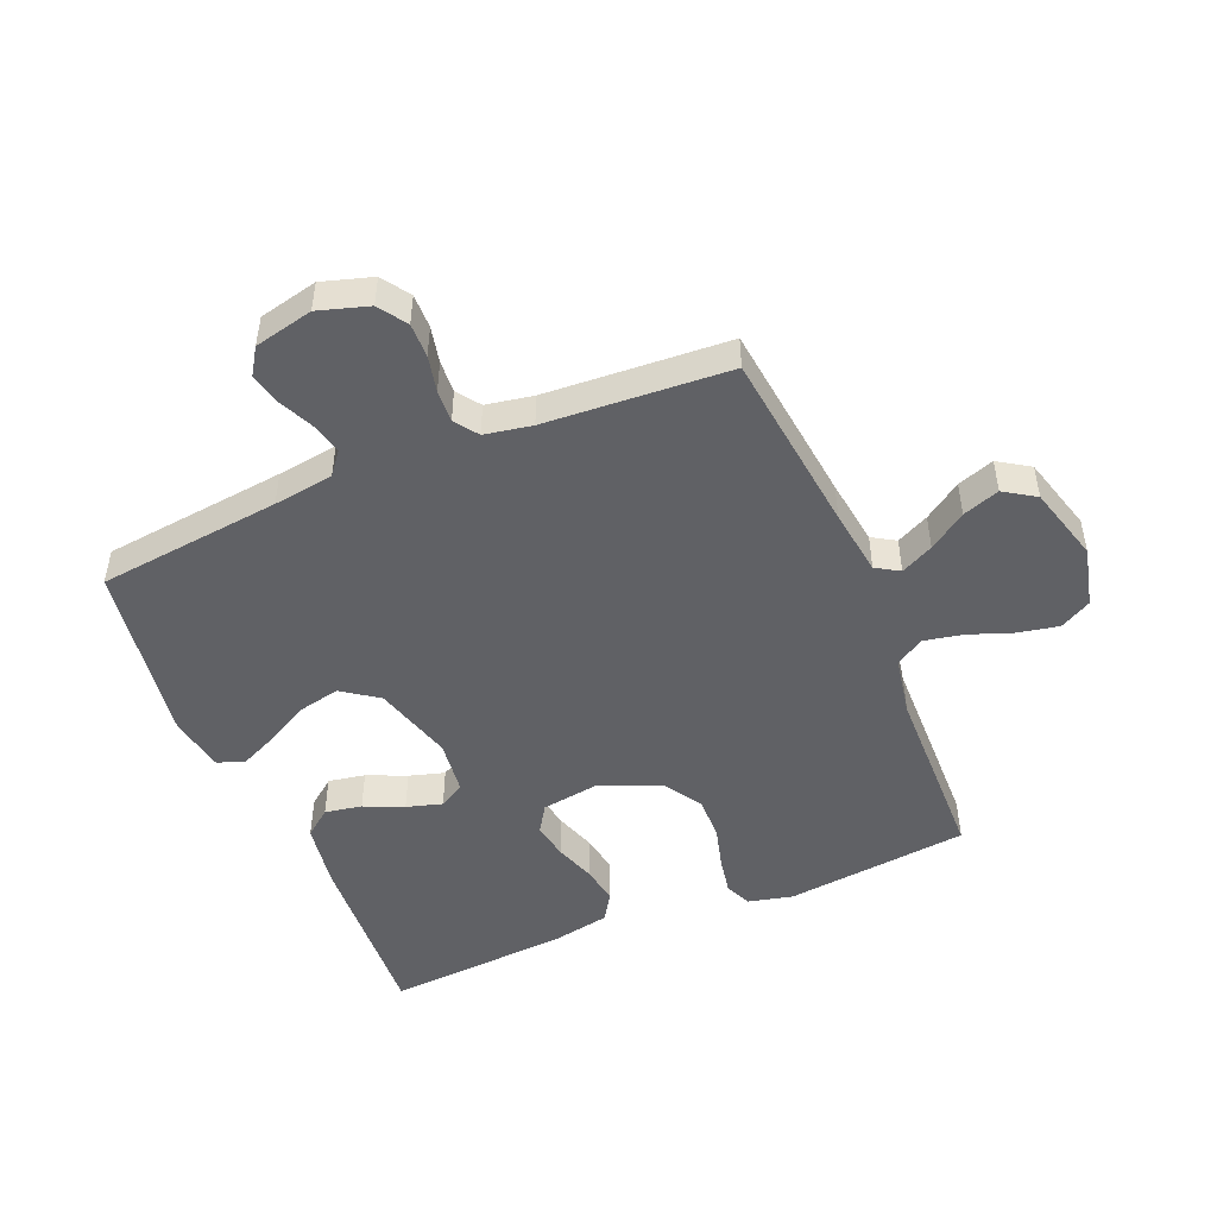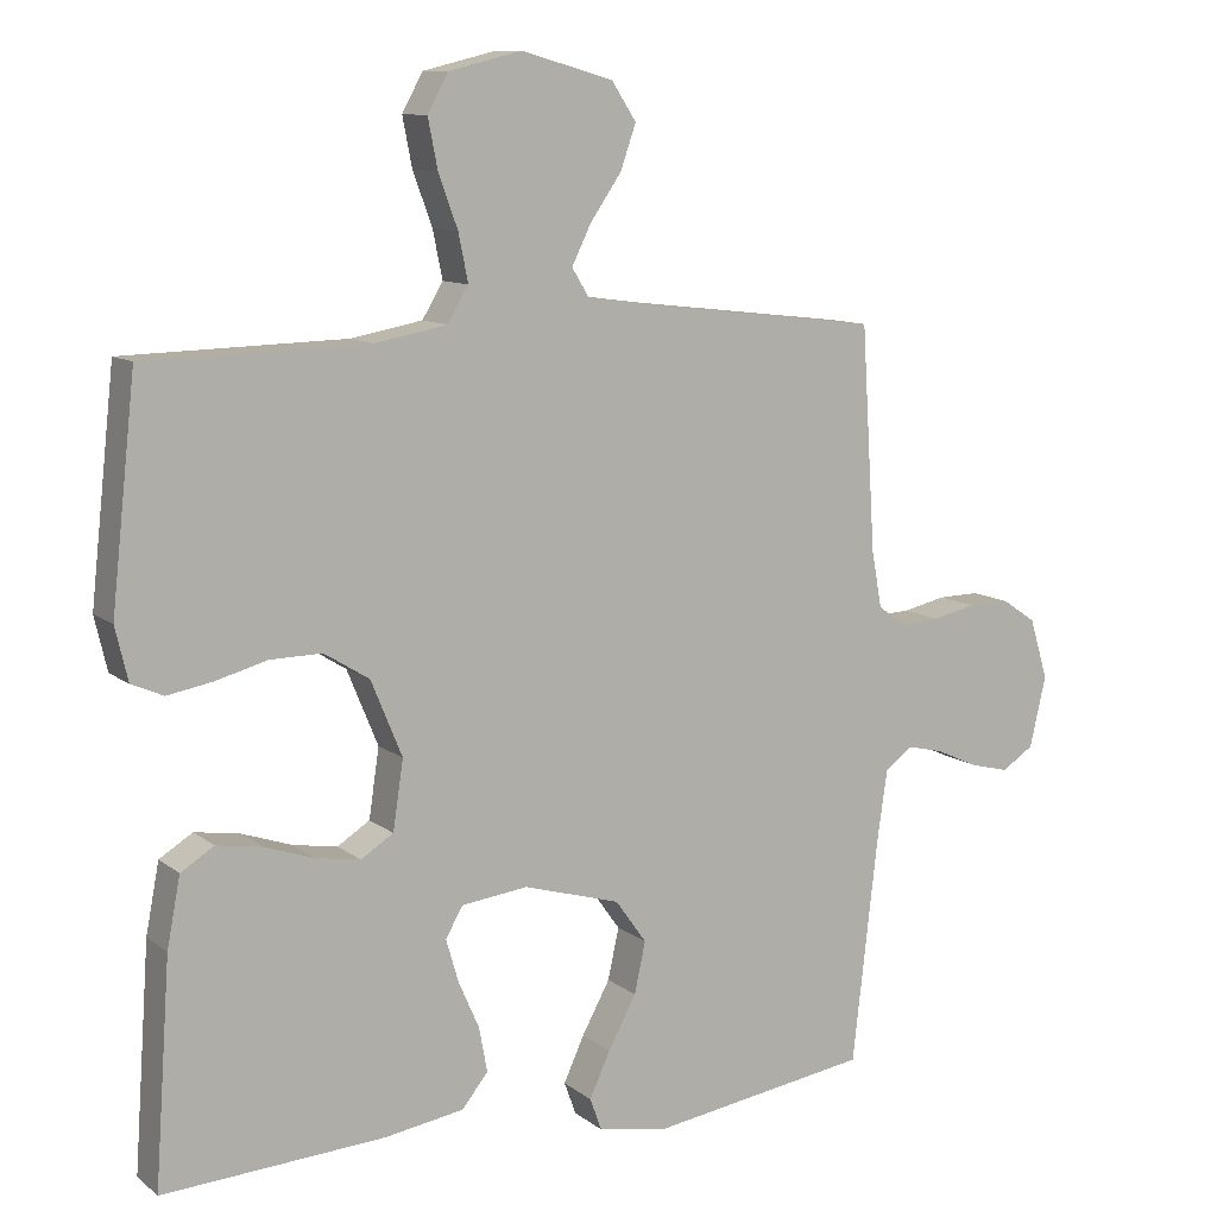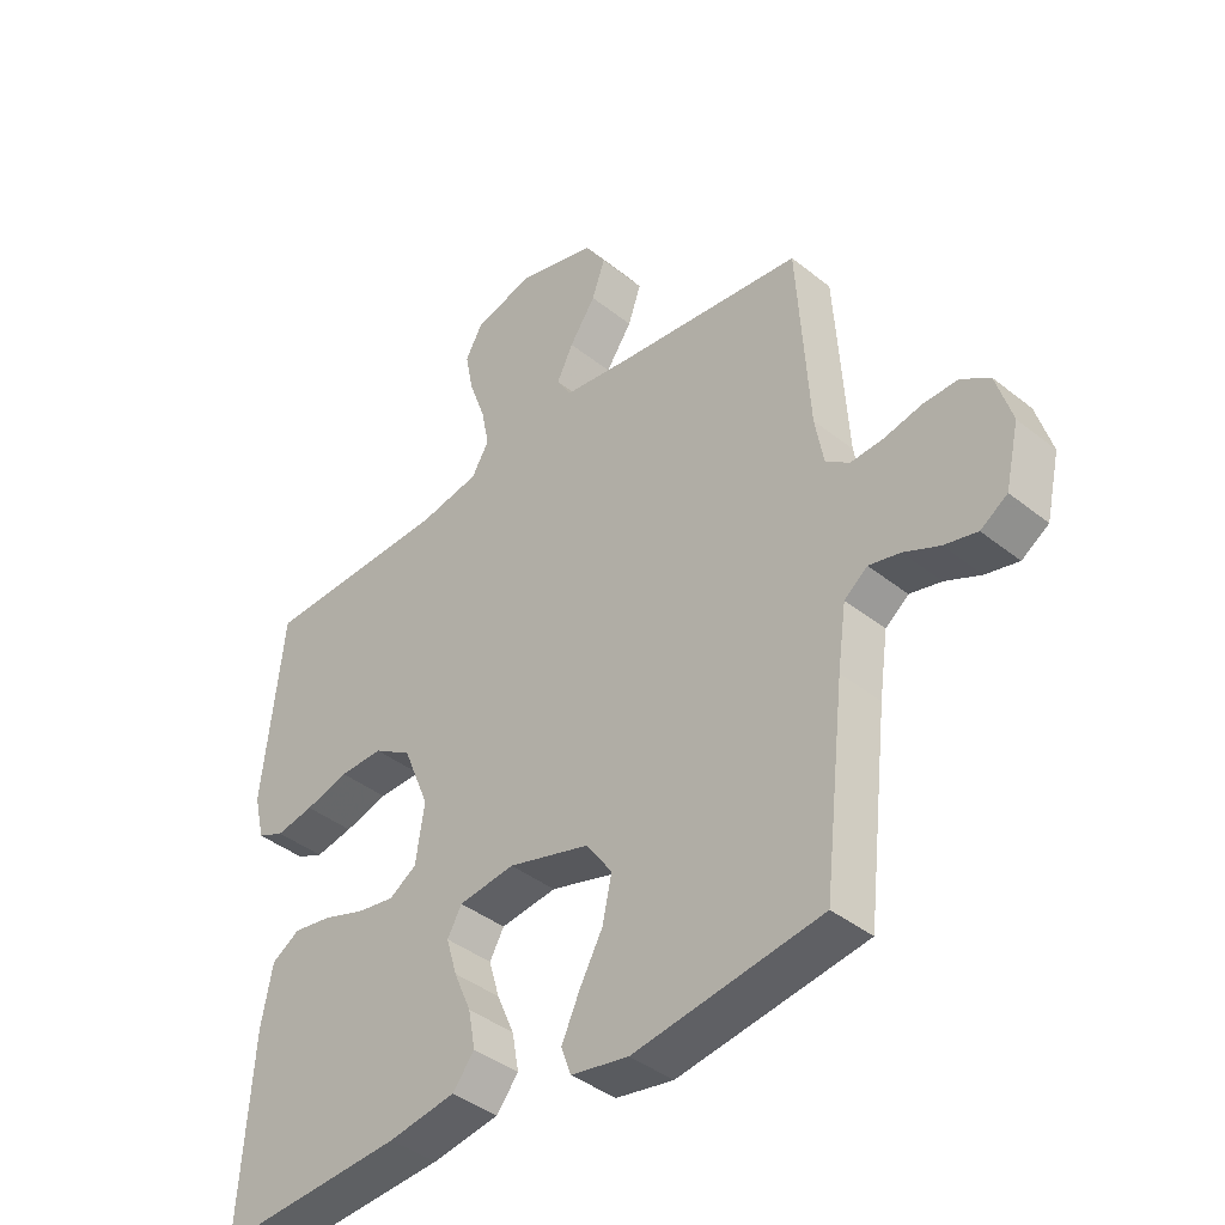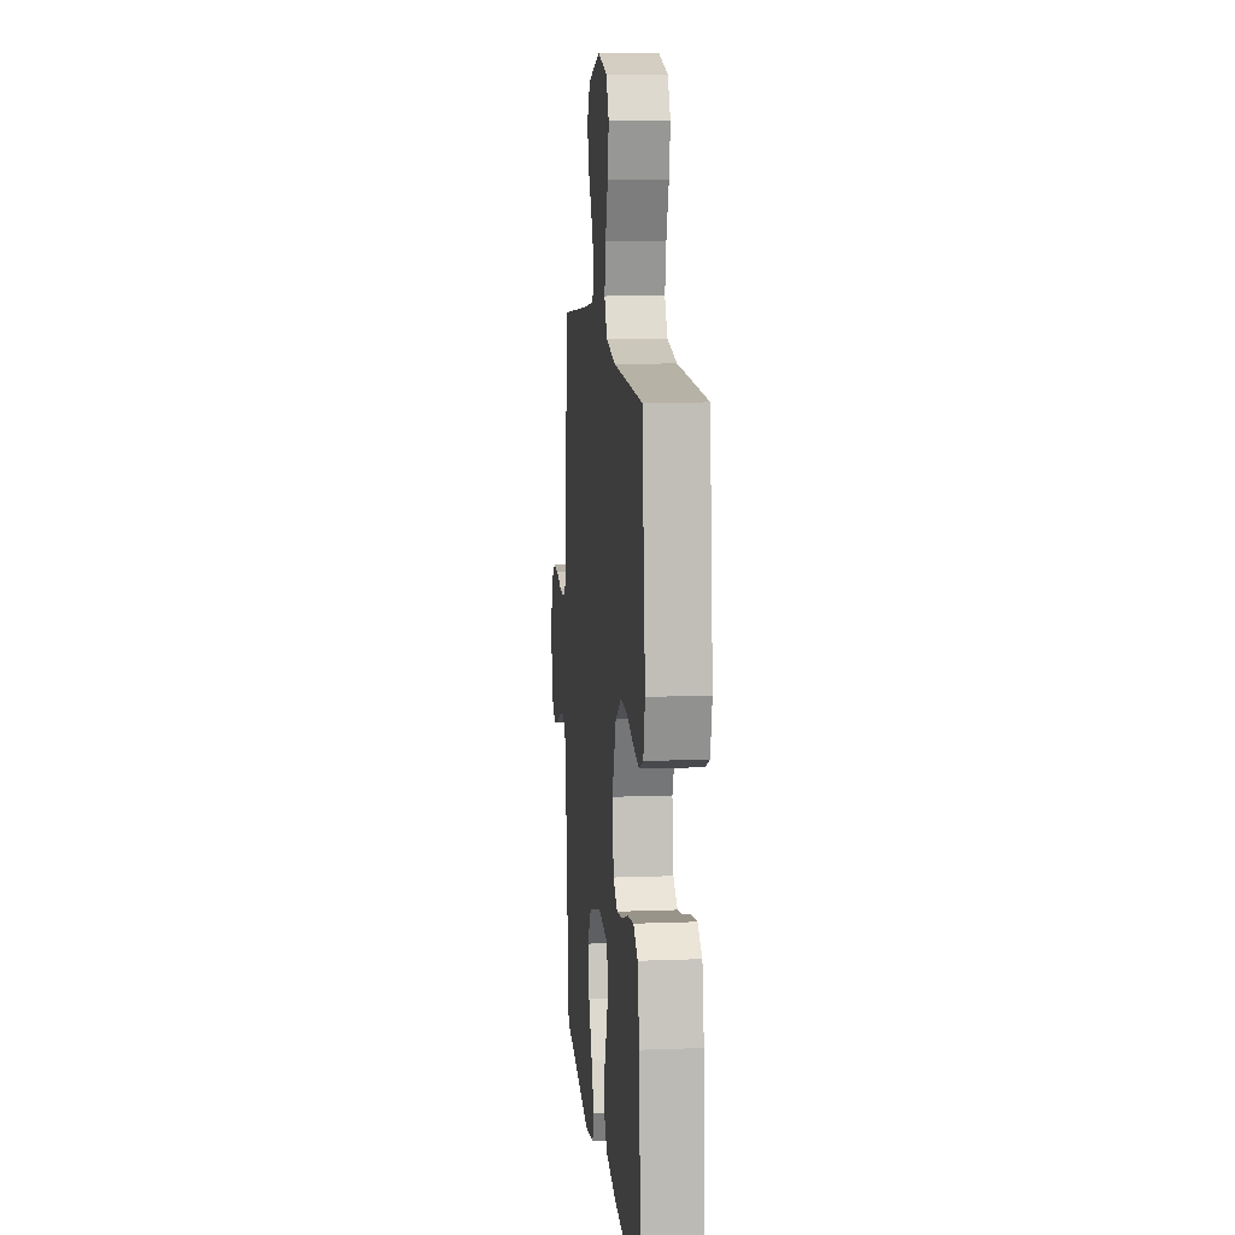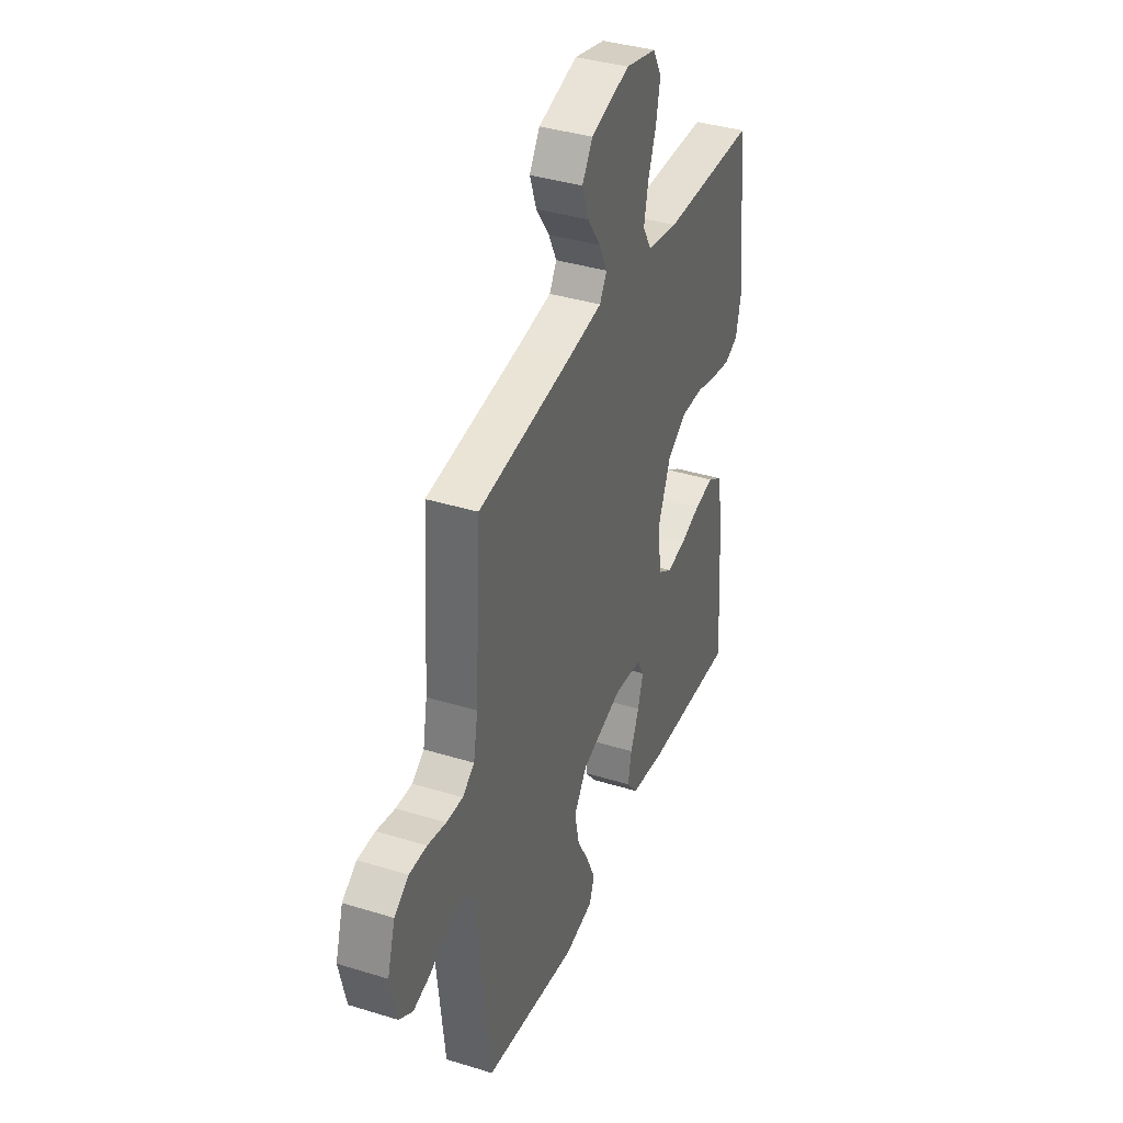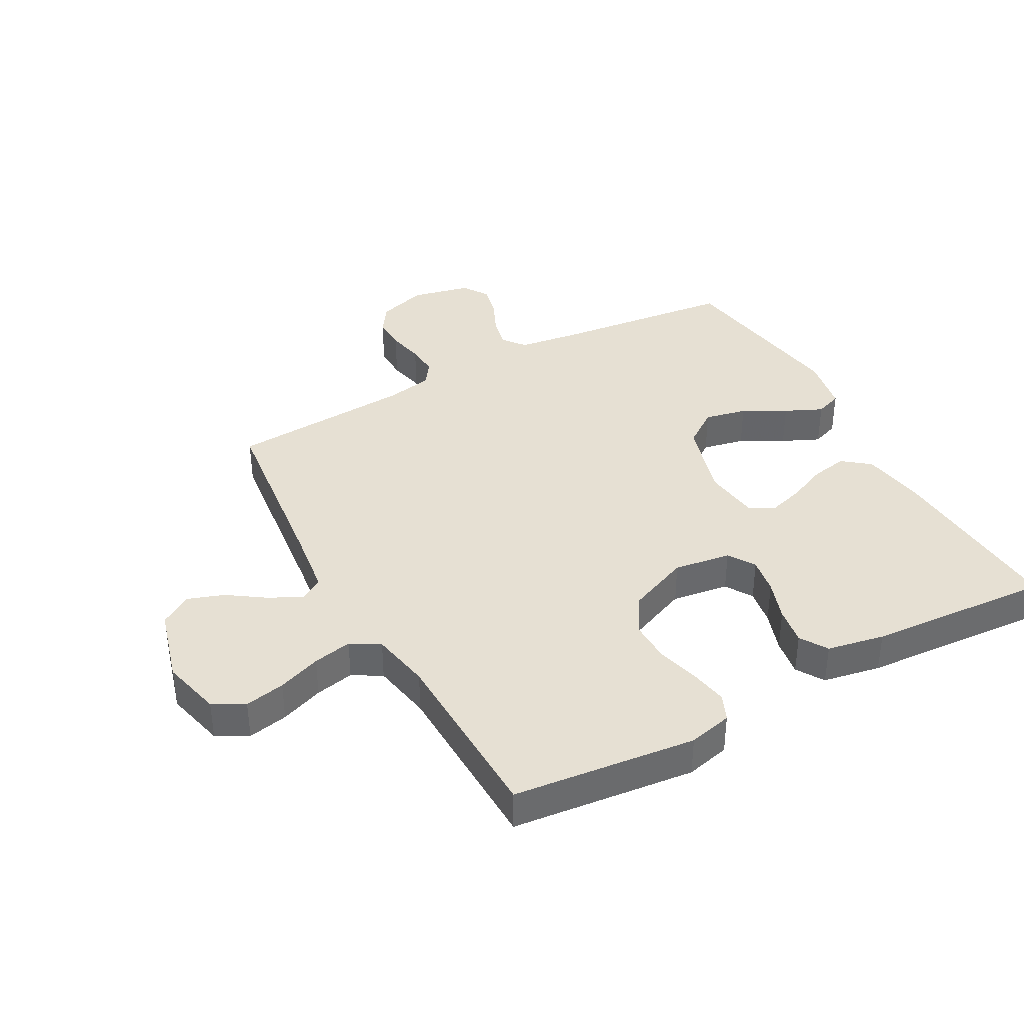
<metadata>
{"format":"obj","ext":"obj","renderer":"f3d","projection":"perspective","resolution":1024,"background":"white","views":[{"elev":-48.8,"azim":-67.3,"up":"+Y"},{"elev":10.5,"azim":150.7,"up":"+Z"},{"elev":-40.5,"azim":-134.3,"up":"+Z"},{"elev":11.1,"azim":84.6,"up":"+Z"},{"elev":38.0,"azim":-68.6,"up":"+Z"},{"elev":38.4,"azim":61.2,"up":"+Y"}]}
</metadata>
<code>
v 0.5 0.07 0.5
v 0.533 0.07 0.2
v 0.516 0.07 0.128
v 0.473 0.07 0.109
v 0.412 0.07 0.12
v 0.342 0.07 0.139
v 0.272 0.07 0.14
v 0.211 0.07 0.102
v 0.169 0.07 0
v 0.183 0.07 -0.093
v 0.227 0.07 -0.121
v 0.287 0.07 -0.111
v 0.354 0.07 -0.088
v 0.416 0.07 -0.078
v 0.461 0.07 -0.106
v 0.479 0.07 -0.2
v 0.5 0.07 -0.5
v 0.2 0.07 -0.482
v 0.092 0.07 -0.465
v 0.057 0.07 -0.421
v 0.068 0.07 -0.361
v 0.096 0.07 -0.297
v 0.113 0.07 -0.239
v 0.09 0.07 -0.198
v 0 0.07 -0.187
v -0.131 0.07 -0.225
v -0.173 0.07 -0.284
v -0.158 0.07 -0.353
v -0.12 0.07 -0.423
v -0.092 0.07 -0.484
v -0.108 0.07 -0.528
v -0.2 0.07 -0.545
v -0.5 0.07 -0.5
v -0.534 0.07 -0.2
v -0.548 0.07 -0.102
v -0.585 0.07 -0.073
v -0.635 0.07 -0.085
v -0.692 0.07 -0.111
v -0.745 0.07 -0.124
v -0.788 0.07 -0.096
v -0.81 0.07 0
v -0.785 0.07 0.082
v -0.739 0.07 0.113
v -0.683 0.07 0.112
v -0.624 0.07 0.099
v -0.571 0.07 0.096
v -0.533 0.07 0.123
v -0.519 0.07 0.2
v -0.5 0.07 0.5
v -0.2 0.07 0.535
v -0.091 0.07 0.55
v -0.068 0.07 0.588
v -0.094 0.07 0.641
v -0.136 0.07 0.702
v -0.157 0.07 0.762
v -0.124 0.07 0.813
v 0 0.07 0.848
v 0.098 0.07 0.824
v 0.126 0.07 0.773
v 0.113 0.07 0.707
v 0.087 0.07 0.636
v 0.074 0.07 0.572
v 0.102 0.07 0.525
v 0.2 0.07 0.507
v 0.5 0 0.5
v 0.533 0 0.2
v 0.516 0 0.128
v 0.473 0 0.109
v 0.412 0 0.12
v 0.342 0 0.139
v 0.272 0 0.14
v 0.211 0 0.102
v 0.169 0 0
v 0.183 0 -0.093
v 0.227 0 -0.121
v 0.287 0 -0.111
v 0.354 0 -0.088
v 0.416 0 -0.078
v 0.461 0 -0.106
v 0.479 0 -0.2
v 0.5 0 -0.5
v 0.2 0 -0.482
v 0.092 0 -0.465
v 0.057 0 -0.421
v 0.068 0 -0.361
v 0.096 0 -0.297
v 0.113 0 -0.239
v 0.09 0 -0.198
v 0 0 -0.187
v -0.131 0 -0.225
v -0.173 0 -0.284
v -0.158 0 -0.353
v -0.12 0 -0.423
v -0.092 0 -0.484
v -0.108 0 -0.528
v -0.2 0 -0.545
v -0.5 0 -0.5
v -0.534 0 -0.2
v -0.548 0 -0.102
v -0.585 0 -0.073
v -0.635 0 -0.085
v -0.692 0 -0.111
v -0.745 0 -0.124
v -0.788 0 -0.096
v -0.81 0 0
v -0.785 0 0.082
v -0.739 0 0.113
v -0.683 0 0.112
v -0.624 0 0.099
v -0.571 0 0.096
v -0.533 0 0.123
v -0.519 0 0.2
v -0.5 0 0.5
v -0.2 0 0.535
v -0.091 0 0.55
v -0.068 0 0.588
v -0.094 0 0.641
v -0.136 0 0.702
v -0.157 0 0.762
v -0.124 0 0.813
v 0 0 0.848
v 0.098 0 0.824
v 0.126 0 0.773
v 0.113 0 0.707
v 0.087 0 0.636
v 0.074 0 0.572
v 0.102 0 0.525
v 0.2 0 0.507
f 59 60 61
f 58 59 61
f 57 58 61
f 56 57 61
f 55 56 61
f 54 55 61
f 53 54 61
f 52 53 61 62
f 51 52 62 63
f 48 49 50
f 51 63 64
f 50 51 64
f 48 50 64
f 47 48 64
f 43 44 45
f 42 43 45
f 41 42 45
f 40 41 45
f 39 40 45
f 38 39 45
f 37 38 45
f 36 37 45 46
f 47 64 1
f 46 47 1
f 36 46 1
f 35 36 1
f 32 33 34
f 31 32 34
f 30 31 34
f 29 30 34
f 28 29 34
f 20 21 22
f 19 20 22
f 18 19 22
f 17 18 22
f 16 17 22
f 15 16 22
f 14 15 22
f 13 14 22
f 12 13 22
f 11 12 22 23
f 10 11 23 24
f 4 5 6
f 3 4 6
f 2 3 6
f 1 2 6
f 1 6 7
f 35 1 7 8
f 27 28 34 35
f 26 27 35
f 35 8 9
f 26 35 9
f 25 26 9
f 9 10 24 25
f 125 124 123
f 125 123 122
f 125 122 121
f 125 121 120
f 125 120 119
f 125 119 118
f 125 118 117
f 126 125 117 116
f 127 126 116 115
f 114 113 112
f 128 127 115
f 128 115 114
f 128 114 112
f 128 112 111
f 109 108 107
f 109 107 106
f 109 106 105
f 109 105 104
f 109 104 103
f 109 103 102
f 109 102 101
f 110 109 101 100
f 65 128 111
f 65 111 110
f 65 110 100
f 65 100 99
f 98 97 96
f 98 96 95
f 98 95 94
f 98 94 93
f 98 93 92
f 86 85 84
f 86 84 83
f 86 83 82
f 86 82 81
f 86 81 80
f 86 80 79
f 86 79 78
f 86 78 77
f 86 77 76
f 87 86 76 75
f 88 87 75 74
f 70 69 68
f 70 68 67
f 70 67 66
f 70 66 65
f 71 70 65
f 72 71 65 99
f 99 98 92 91
f 99 91 90
f 73 72 99
f 73 99 90
f 73 90 89
f 89 88 74 73
f 1 65 66 2
f 2 66 67 3
f 3 67 68 4
f 4 68 69 5
f 5 69 70 6
f 6 70 71 7
f 7 71 72 8
f 8 72 73 9
f 9 73 74 10
f 10 74 75 11
f 11 75 76 12
f 12 76 77 13
f 13 77 78 14
f 14 78 79 15
f 15 79 80 16
f 16 80 81 17
f 17 81 82 18
f 18 82 83 19
f 19 83 84 20
f 20 84 85 21
f 21 85 86 22
f 22 86 87 23
f 23 87 88 24
f 24 88 89 25
f 25 89 90 26
f 26 90 91 27
f 27 91 92 28
f 28 92 93 29
f 29 93 94 30
f 30 94 95 31
f 31 95 96 32
f 32 96 97 33
f 33 97 98 34
f 34 98 99 35
f 35 99 100 36
f 36 100 101 37
f 37 101 102 38
f 38 102 103 39
f 39 103 104 40
f 40 104 105 41
f 41 105 106 42
f 42 106 107 43
f 43 107 108 44
f 44 108 109 45
f 45 109 110 46
f 46 110 111 47
f 47 111 112 48
f 48 112 113 49
f 49 113 114 50
f 50 114 115 51
f 51 115 116 52
f 52 116 117 53
f 53 117 118 54
f 54 118 119 55
f 55 119 120 56
f 56 120 121 57
f 57 121 122 58
f 58 122 123 59
f 59 123 124 60
f 60 124 125 61
f 61 125 126 62
f 62 126 127 63
f 63 127 128 64
f 64 128 65 1

</code>
